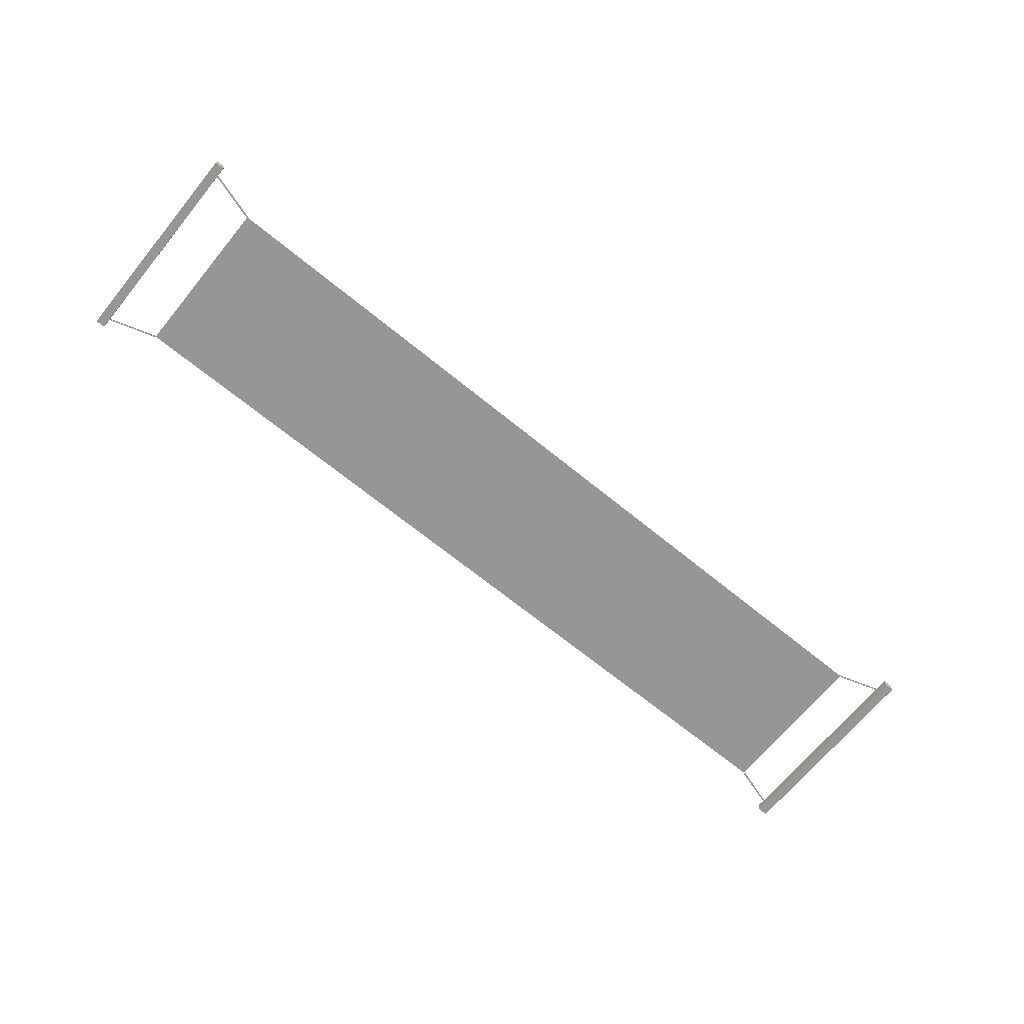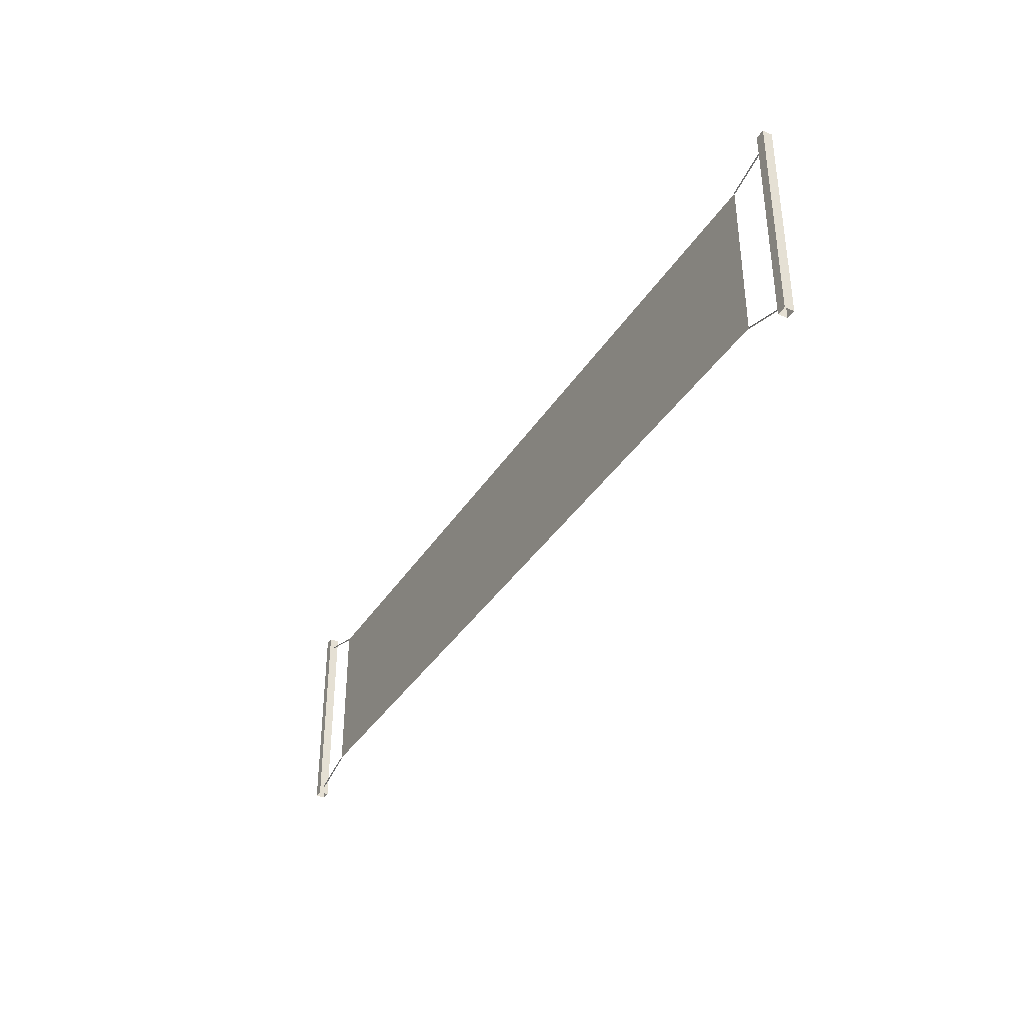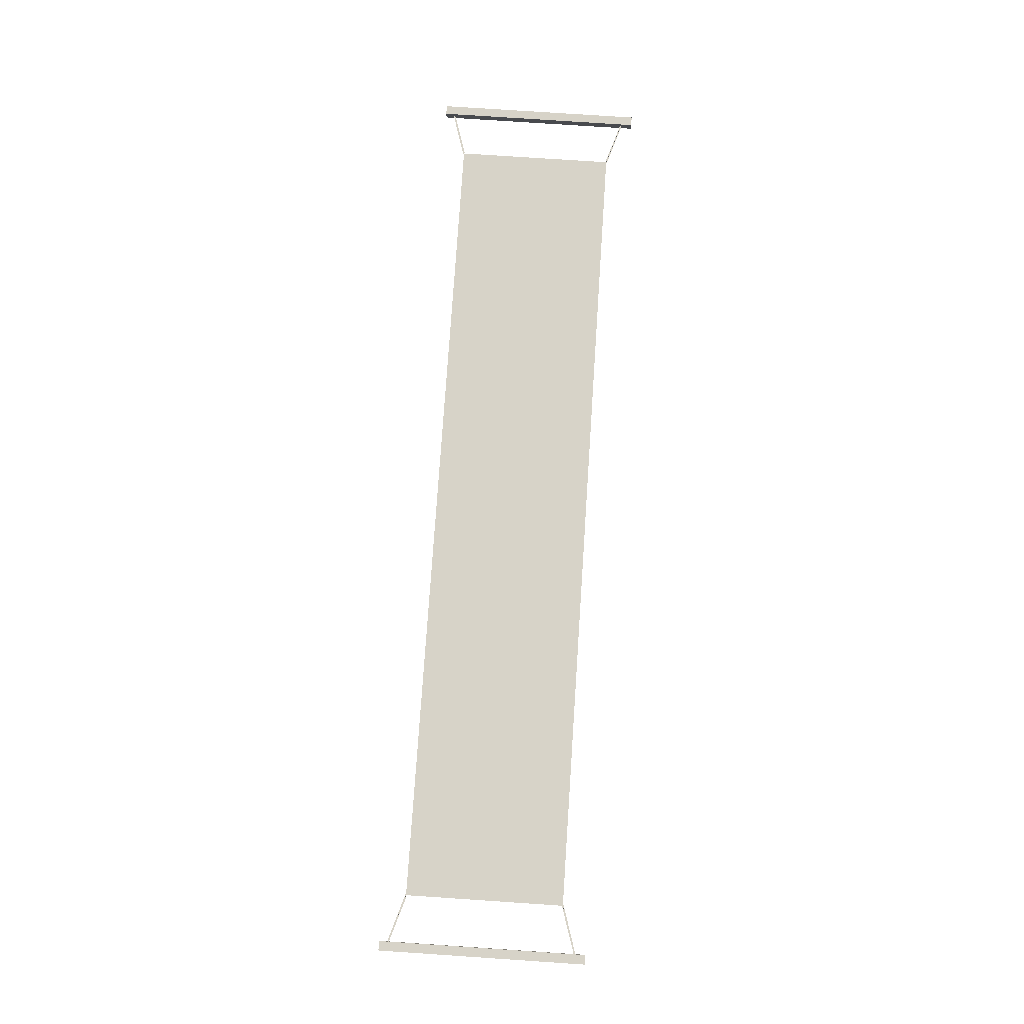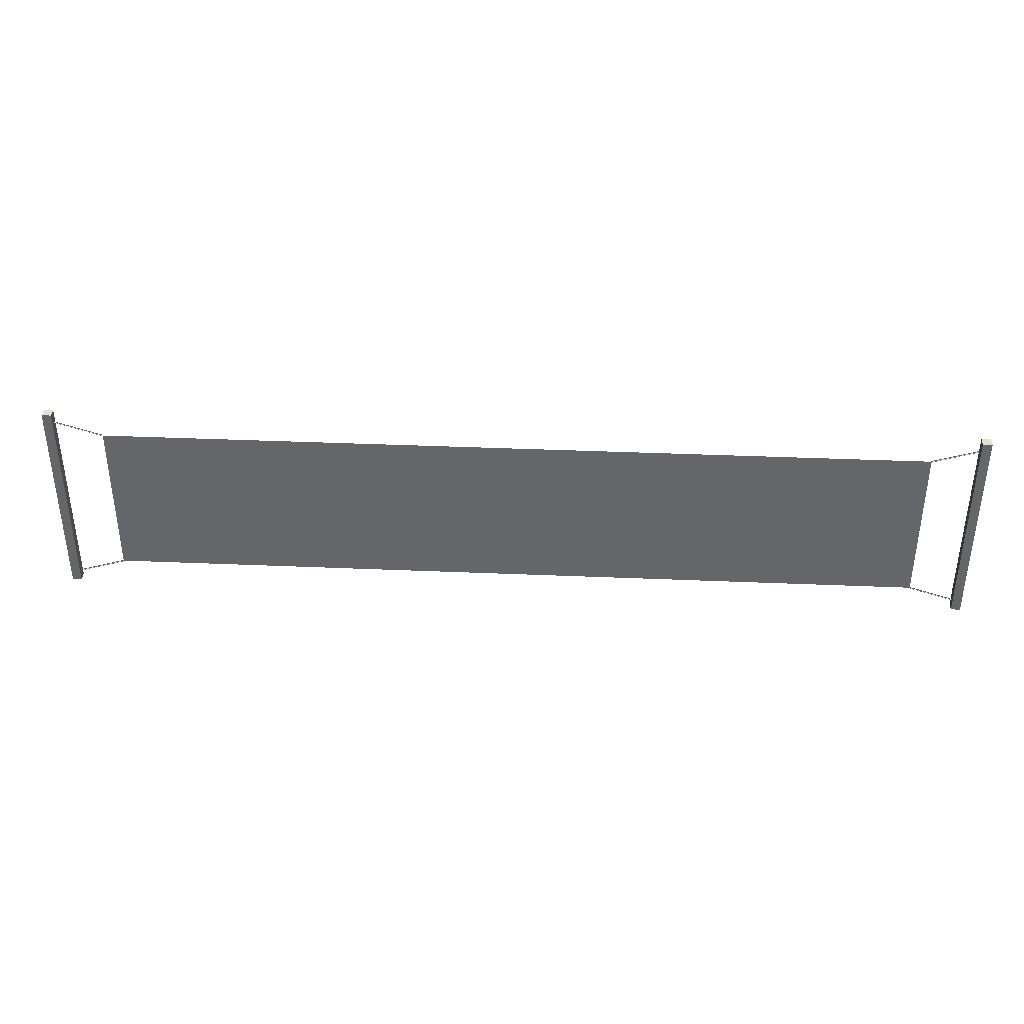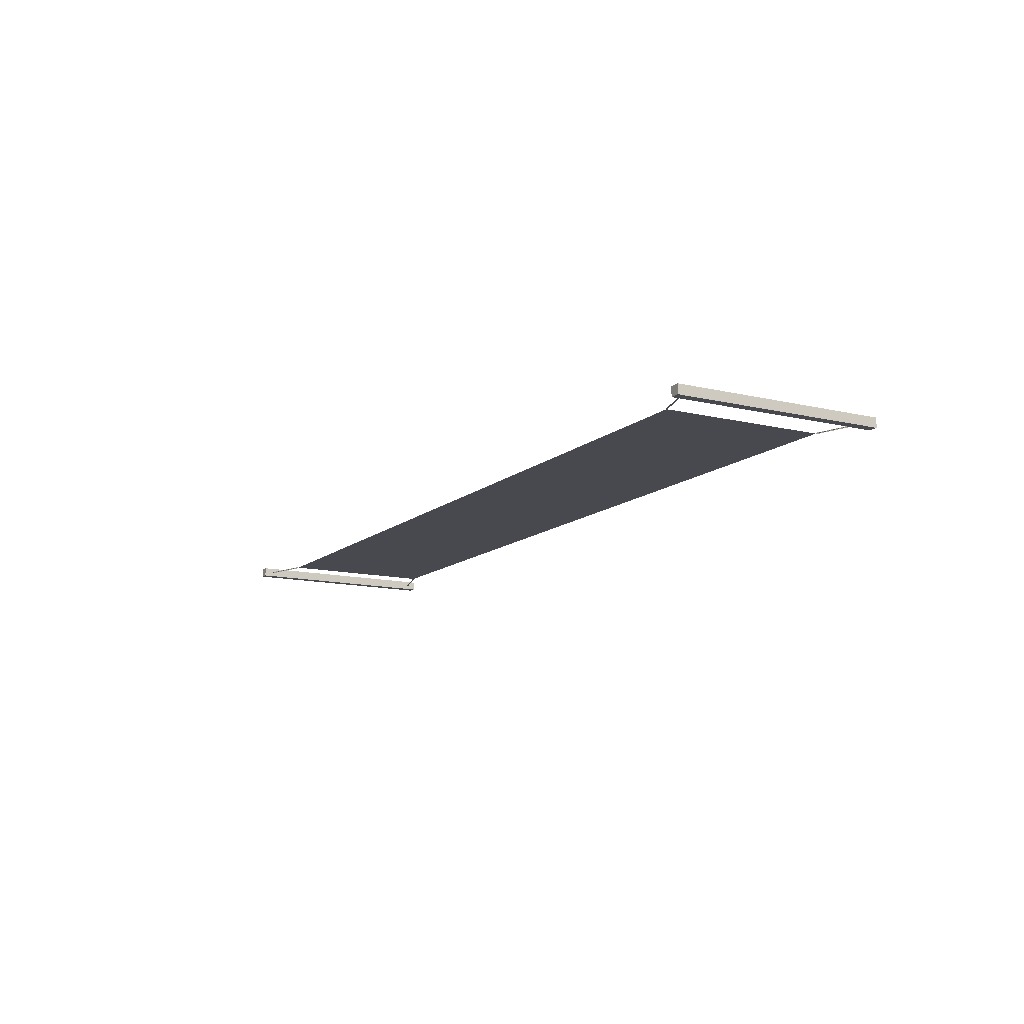
<metadata>
{"format":"obj","ext":"obj","renderer":"f3d","projection":"perspective","resolution":1024,"background":"white","views":[{"elev":-67.7,"azim":140.7,"up":"+Z"},{"elev":-37.0,"azim":-118.5,"up":"+Y"},{"elev":77.2,"azim":93.8,"up":"+Z"},{"elev":37.7,"azim":-176.9,"up":"+Y"},{"elev":-12.7,"azim":-119.2,"up":"+Z"}]}
</metadata>
<code>
o TennisNet01
v 8.789 3.45 0
v 8.789 0 0
v -8.789 3.45 0
v -8.789 0 0
v 8.79 0.000118 0.015
v 9.898 -0.3451 0.015
v 8.79 0.000118 -0.015
v 9.898 -0.3451 -0.015
v 8.767 -0.01348 -0
v 9.883 -0.3587 -0
v 8.812 0.01371 -0
v 9.912 -0.3315 -0
v -8.79 0.000118 0.015
v -9.898 -0.3451 0.015
v -8.79 0.000118 -0.015
v -9.898 -0.3451 -0.015
v -8.767 -0.01348 -0
v -9.883 -0.3587 -0
v -8.812 0.01371 -0
v -9.912 -0.3315 -0
v 8.79 3.45 0.015
v 9.898 3.795 0.015
v 8.79 3.45 -0.015
v 9.898 3.795 -0.015
v 8.767 3.464 -0
v 9.883 3.809 -0
v 8.812 3.437 -0
v 9.912 3.782 -0
v -8.79 3.45 0.015
v -9.898 3.795 0.015
v -8.79 3.45 -0.015
v -9.898 3.795 -0.015
v -8.767 3.464 -0
v -9.883 3.809 -0
v -8.812 3.437 -0
v -9.912 3.782 -0
v -9.952 -0.5 0.1
v -9.952 4 0.1
v -9.952 -0.5 -0.1
v -9.952 4 -0.1
v -9.752 -0.5 0.1
v -9.752 4 0.1
v -9.752 -0.5 -0.1
v -9.752 4 -0.1
v 9.8 -0.5 0.1
v 9.8 4 0.1
v 9.8 -0.5 -0.1
v 9.8 4 -0.1
v 10 -0.5 0.1
v 10 4 0.1
v 10 -0.5 -0.1
v 10 4 -0.1
f 1 4 2
f 6 7 5
f 10 11 9
f 15 14 13
f 19 18 17
f 22 23 21
f 26 27 25
f 31 30 29
f 35 34 33
f 38 39 37
f 40 43 39
f 44 41 43
f 42 37 41
f 46 47 45
f 40 42 44
f 48 51 47
f 52 49 51
f 50 45 49
f 48 50 52
f 1 3 4
f 6 8 7
f 10 12 11
f 15 16 14
f 19 20 18
f 22 24 23
f 26 28 27
f 31 32 30
f 35 36 34
f 38 40 39
f 40 44 43
f 44 42 41
f 42 38 37
f 46 48 47
f 40 38 42
f 48 52 51
f 52 50 49
f 50 46 45
f 48 46 50

</code>
